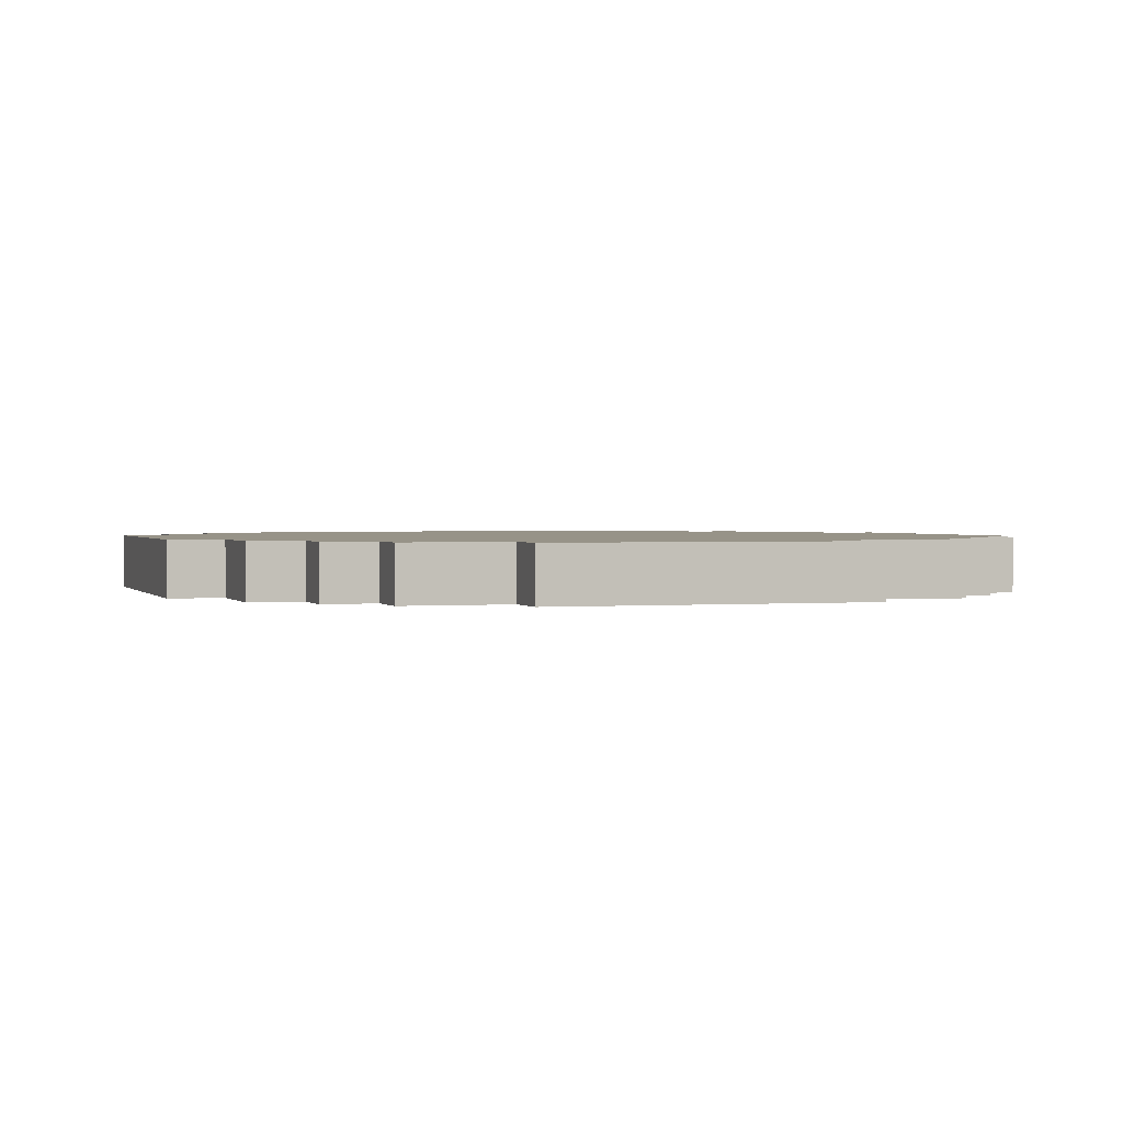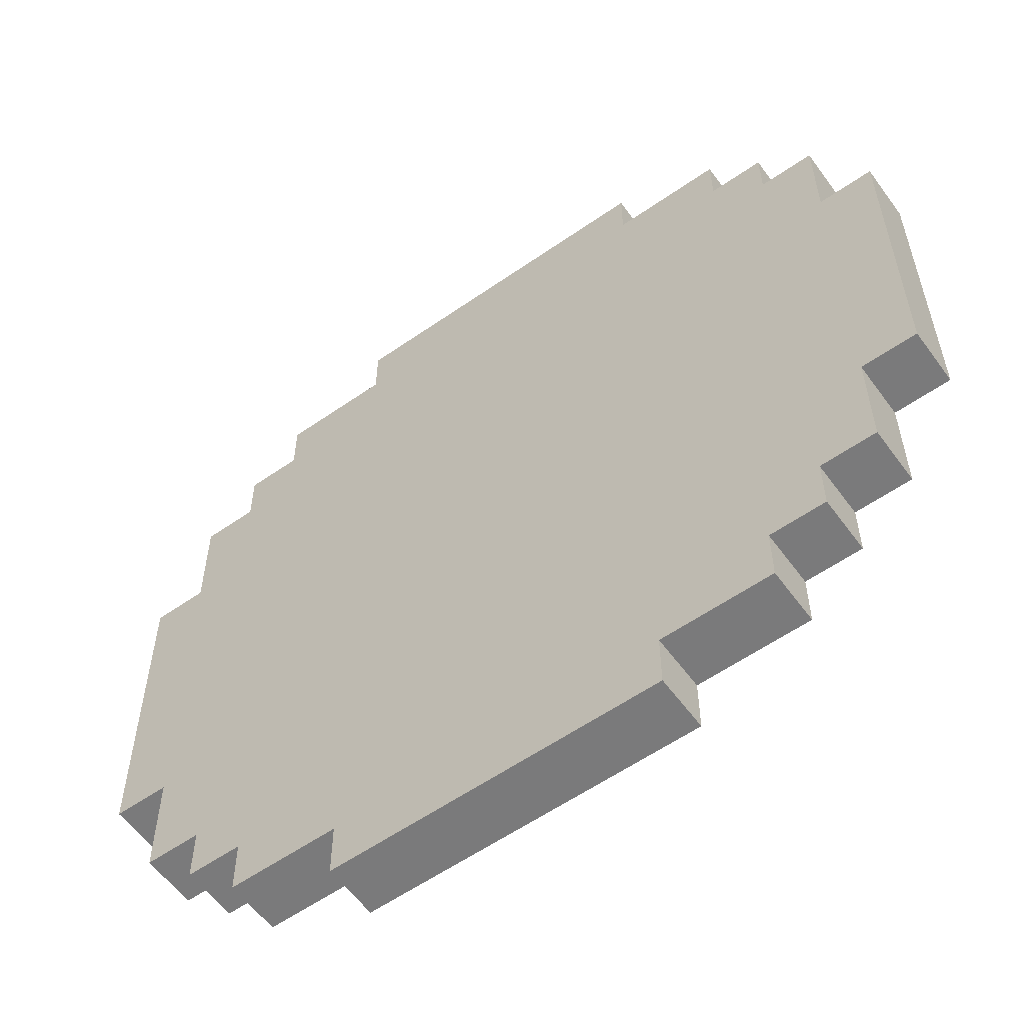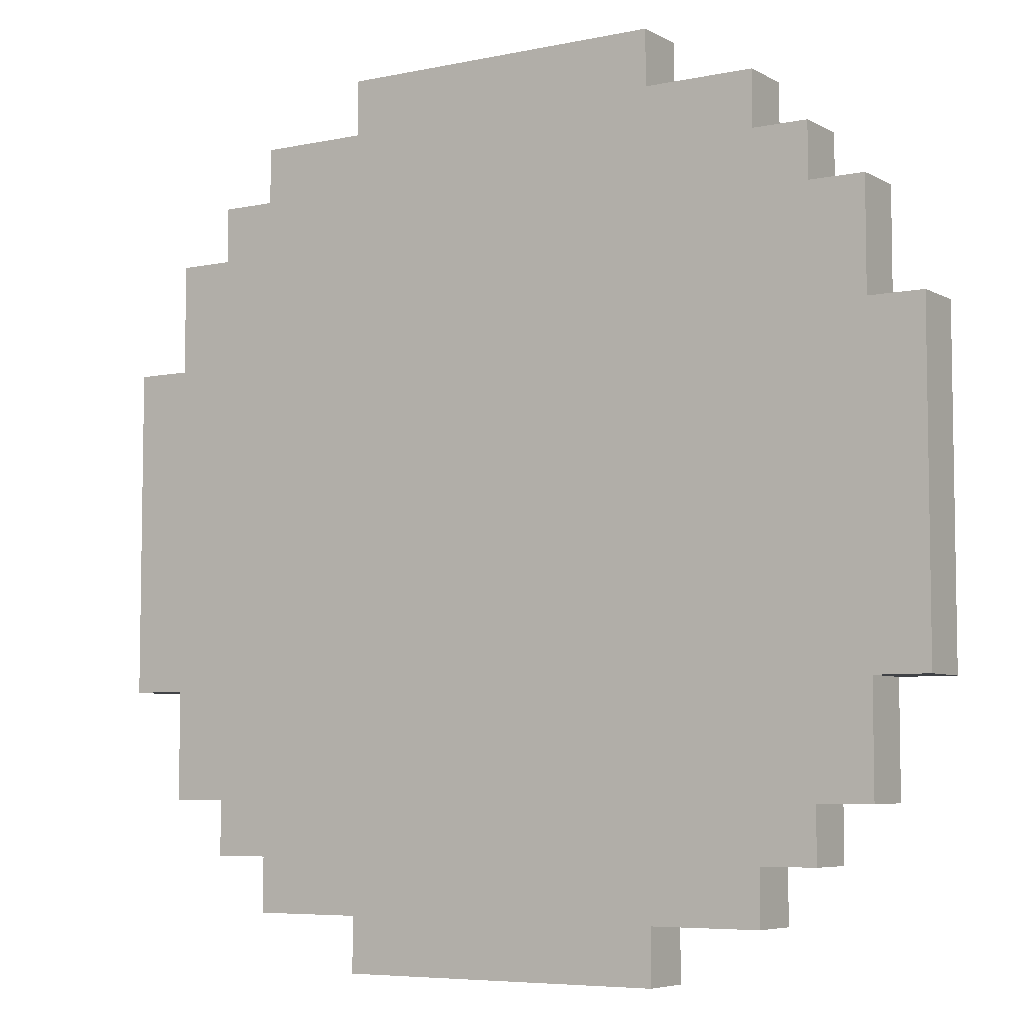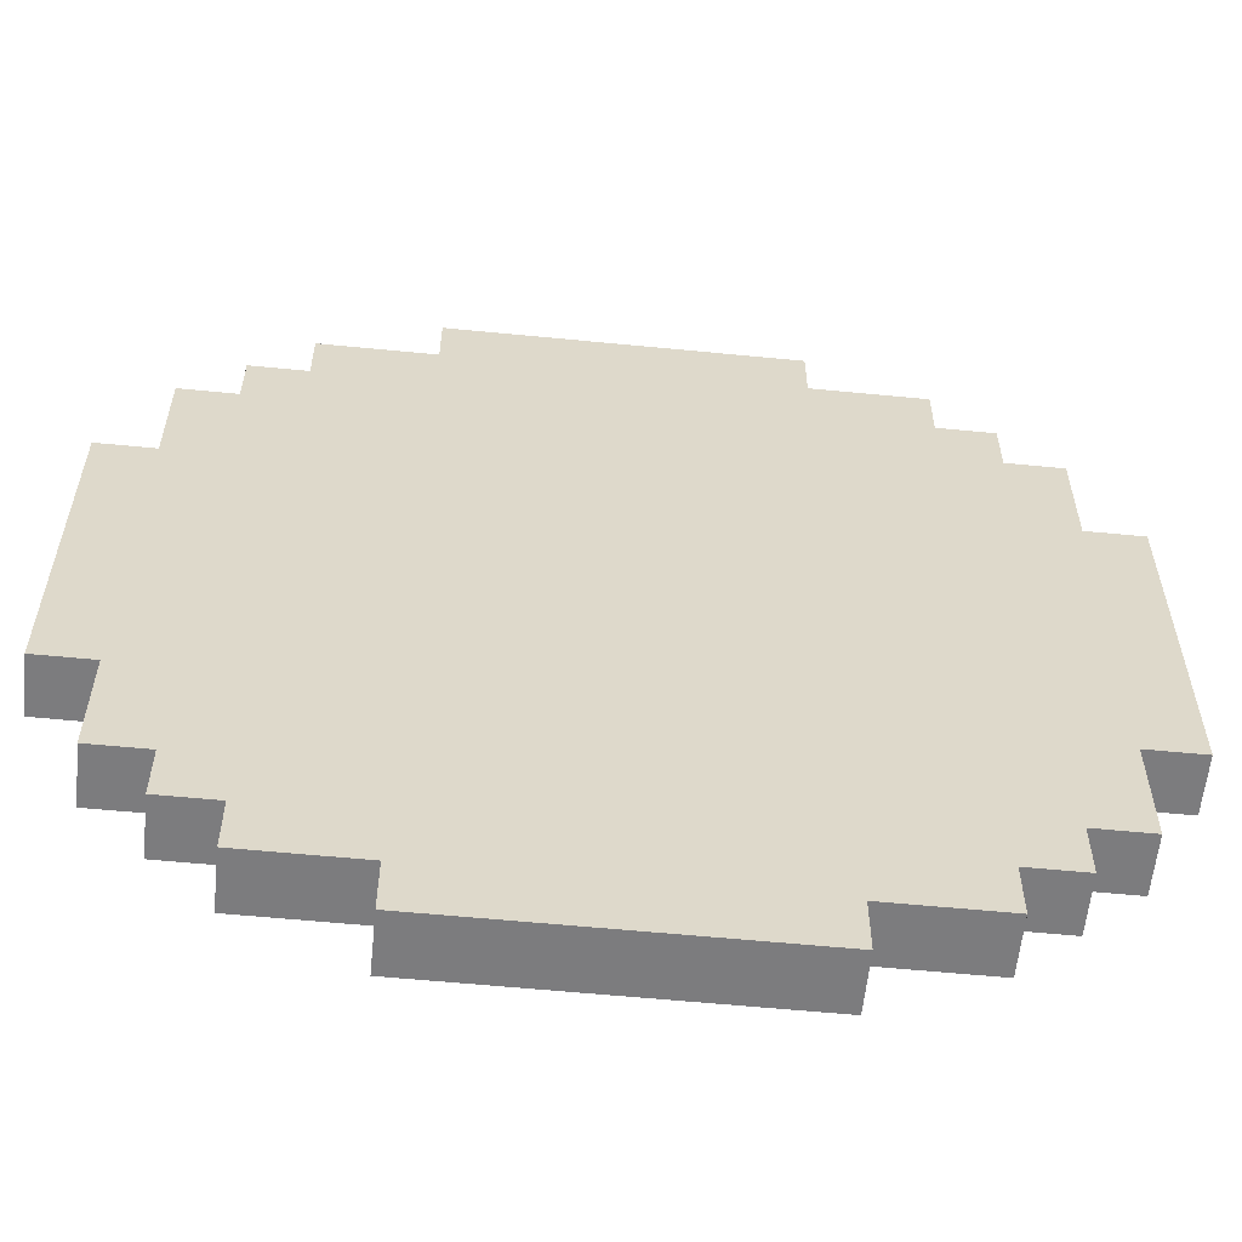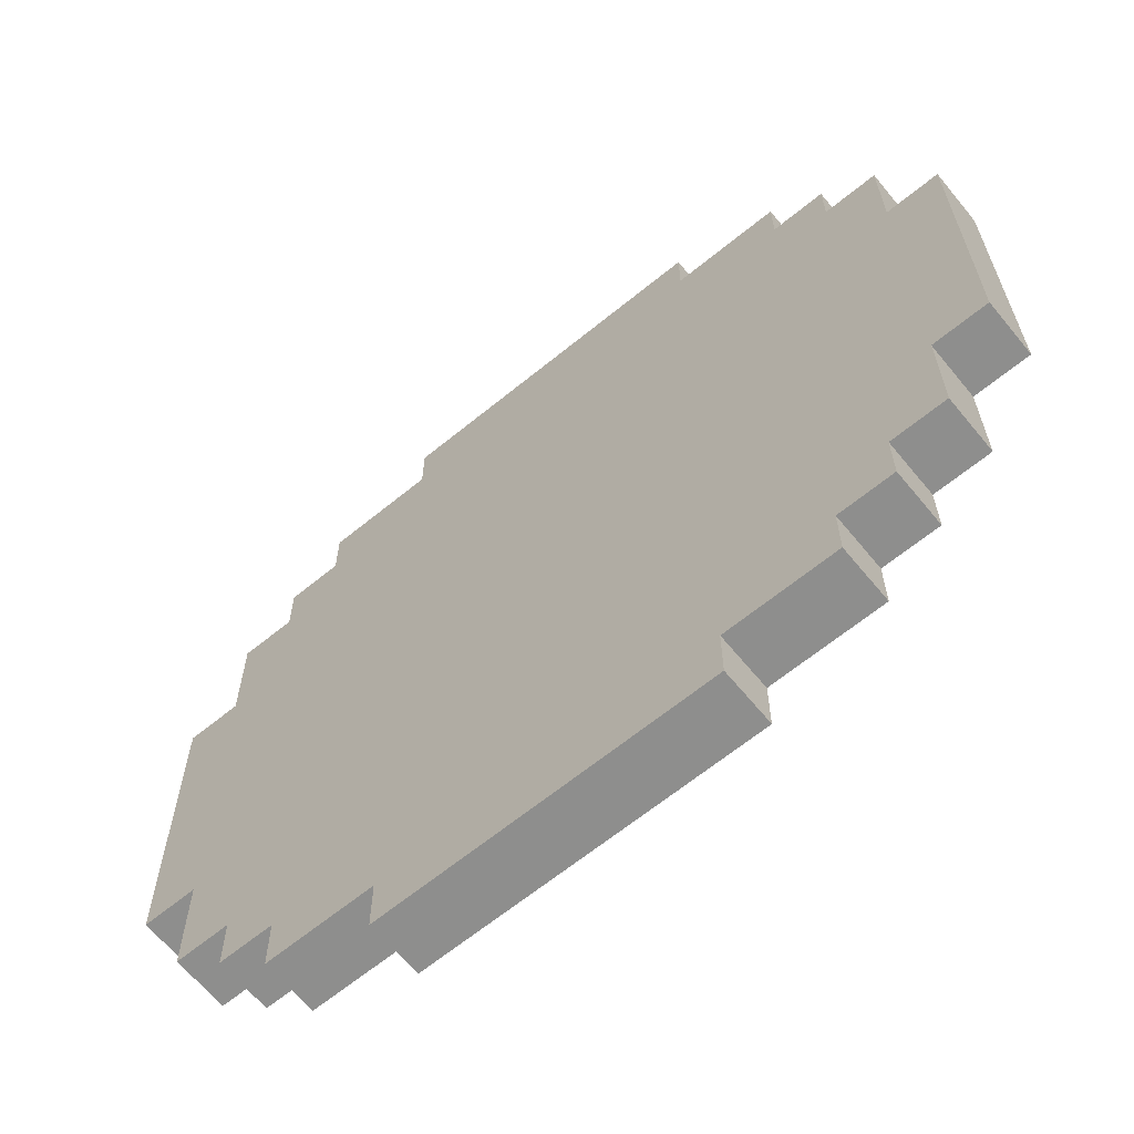
<metadata>
{"format":"obj","ext":"obj","renderer":"f3d","projection":"perspective","resolution":1024,"background":"white","views":[{"elev":1.4,"azim":-17.8,"up":"+Z"},{"elev":-58.1,"azim":-144.2,"up":"+Y"},{"elev":-6.1,"azim":-147.3,"up":"+Y"},{"elev":-58.9,"azim":174.2,"up":"+Y"},{"elev":-64.9,"azim":39.4,"up":"+Y"}]}
</metadata>
<code>
o
v -0.8 -0.3 0
v -0.8 -0.3 -0.1
v -0.8 0.3 0
v -0.8 0.3 -0.1
v -0.7 -0.5 0
v -0.7 -0.5 -0.1
v -0.7 -0.3 0
v -0.7 -0.3 -0.1
v -0.7 0.3 0
v -0.7 0.3 -0.1
v -0.7 0.5 0
v -0.7 0.5 -0.1
v -0.6 -0.6 0
v -0.6 -0.6 -0.1
v -0.6 -0.5 0
v -0.6 -0.5 -0.1
v -0.6 0.5 0
v -0.6 0.5 -0.1
v -0.6 0.6 0
v -0.6 0.6 -0.1
v -0.5 -0.7 0
v -0.5 -0.7 -0.1
v -0.5 -0.6 0
v -0.5 -0.6 -0.1
v -0.5 0.6 0
v -0.5 0.6 -0.1
v -0.5 0.7 0
v -0.5 0.7 -0.1
v -0.3 -0.8 0
v -0.3 -0.8 -0.1
v -0.3 -0.7 0
v -0.3 -0.7 -0.1
v -0.3 0.7 0
v -0.3 0.7 -0.1
v -0.3 0.8 0
v -0.3 0.8 -0.1
v 0.3 -0.8 0
v 0.3 -0.8 -0.1
v 0.3 -0.7 0
v 0.3 -0.7 -0.1
v 0.3 0.7 0
v 0.3 0.7 -0.1
v 0.3 0.8 0
v 0.3 0.8 -0.1
v 0.5 -0.7 0
v 0.5 -0.7 -0.1
v 0.5 -0.6 0
v 0.5 -0.6 -0.1
v 0.5 0.6 0
v 0.5 0.6 -0.1
v 0.5 0.7 0
v 0.5 0.7 -0.1
v 0.6 -0.6 0
v 0.6 -0.6 -0.1
v 0.6 -0.5 0
v 0.6 -0.5 -0.1
v 0.6 0.5 0
v 0.6 0.5 -0.1
v 0.6 0.6 0
v 0.6 0.6 -0.1
v 0.7 -0.5 0
v 0.7 -0.5 -0.1
v 0.7 -0.3 0
v 0.7 -0.3 -0.1
v 0.7 0.3 0
v 0.7 0.3 -0.1
v 0.7 0.5 0
v 0.7 0.5 -0.1
v 0.8 -0.3 0
v 0.8 -0.3 -0.1
v 0.8 0.3 0
v 0.8 0.3 -0.1
v -0.8 -0.3 0
v -0.8 0.3 0
v -0.7 -0.5 0
v -0.7 -0.3 0
v -0.7 -0.2 0
v -0.7 0.3 0
v -0.7 0.5 0
v -0.6 -0.6 0
v -0.6 -0.5 0
v -0.6 -0.3 0
v -0.6 -0.2 0
v -0.6 0.3 0
v -0.6 0.5 0
v -0.6 0.6 0
v -0.5 -0.7 0
v -0.5 -0.6 0
v -0.5 -0.5 0
v -0.5 -0.4 0
v -0.5 -0.3 0
v -0.5 0.5 0
v -0.5 0.6 0
v -0.5 0.7 0
v -0.4 -0.5 0
v -0.4 -0.4 0
v -0.4 -0.3 0
v -0.4 0.5 0
v -0.3 -0.8 0
v -0.3 -0.7 0
v -0.3 -0.6 0
v -0.3 -0.5 0
v -0.3 -0.2 0
v -0.3 -0.1 0
v -0.3 0.3 0
v -0.3 0.4 0
v -0.3 0.6 0
v -0.3 0.7 0
v -0.3 0.8 0
v -0.2 -0.7 0
v -0.2 -0.5 0
v -0.2 -0.2 0
v -0.2 -0.1 0
v -0.2 0.3 0
v -0.2 0.4 0
v -0.1 -0.7 0
v -0.1 -0.5 0
v 0.1 -0.7 0
v 0.1 -0.5 0
v 0.2 -0.7 0
v 0.2 -0.5 0
v 0.2 -0.2 0
v 0.2 -0.1 0
v 0.2 0.3 0
v 0.2 0.4 0
v 0.3 -0.8 0
v 0.3 -0.7 0
v 0.3 -0.6 0
v 0.3 -0.5 0
v 0.3 -0.2 0
v 0.3 -0.1 0
v 0.3 0.3 0
v 0.3 0.4 0
v 0.3 0.6 0
v 0.3 0.7 0
v 0.3 0.8 0
v 0.4 -0.5 0
v 0.4 -0.4 0
v 0.4 -0.3 0
v 0.4 0.5 0
v 0.5 -0.7 0
v 0.5 -0.6 0
v 0.5 -0.5 0
v 0.5 -0.4 0
v 0.5 -0.3 0
v 0.5 0.5 0
v 0.5 0.6 0
v 0.5 0.7 0
v 0.6 -0.6 0
v 0.6 -0.5 0
v 0.6 -0.3 0
v 0.6 -0.2 0
v 0.6 0.3 0
v 0.6 0.5 0
v 0.6 0.6 0
v 0.7 -0.5 0
v 0.7 -0.3 0
v 0.7 -0.2 0
v 0.7 0.3 0
v 0.7 0.5 0
v 0.8 -0.3 0
v 0.8 0.3 0
v -0.8 -0.3 -0.1
v -0.8 0.3 -0.1
v -0.7 -0.5 -0.1
v -0.7 -0.3 -0.1
v -0.7 -0.2 -0.1
v -0.7 0.3 -0.1
v -0.7 0.5 -0.1
v -0.6 -0.6 -0.1
v -0.6 -0.5 -0.1
v -0.6 -0.3 -0.1
v -0.6 -0.2 -0.1
v -0.6 0.3 -0.1
v -0.6 0.5 -0.1
v -0.6 0.6 -0.1
v -0.5 -0.7 -0.1
v -0.5 -0.6 -0.1
v -0.5 -0.5 -0.1
v -0.5 -0.4 -0.1
v -0.5 -0.3 -0.1
v -0.5 0.5 -0.1
v -0.5 0.6 -0.1
v -0.5 0.7 -0.1
v -0.4 -0.5 -0.1
v -0.4 -0.4 -0.1
v -0.4 -0.3 -0.1
v -0.4 0.5 -0.1
v -0.3 -0.8 -0.1
v -0.3 -0.7 -0.1
v -0.3 -0.6 -0.1
v -0.3 -0.5 -0.1
v -0.3 -0.2 -0.1
v -0.3 -0.1 -0.1
v -0.3 0.3 -0.1
v -0.3 0.4 -0.1
v -0.3 0.6 -0.1
v -0.3 0.7 -0.1
v -0.3 0.8 -0.1
v -0.2 -0.7 -0.1
v -0.2 -0.5 -0.1
v -0.2 -0.2 -0.1
v -0.2 -0.1 -0.1
v -0.2 0.3 -0.1
v -0.2 0.4 -0.1
v -0.1 -0.7 -0.1
v -0.1 -0.5 -0.1
v 0.1 -0.7 -0.1
v 0.1 -0.5 -0.1
v 0.2 -0.7 -0.1
v 0.2 -0.5 -0.1
v 0.2 -0.2 -0.1
v 0.2 -0.1 -0.1
v 0.2 0.3 -0.1
v 0.2 0.4 -0.1
v 0.3 -0.8 -0.1
v 0.3 -0.7 -0.1
v 0.3 -0.6 -0.1
v 0.3 -0.5 -0.1
v 0.3 -0.2 -0.1
v 0.3 -0.1 -0.1
v 0.3 0.3 -0.1
v 0.3 0.4 -0.1
v 0.3 0.6 -0.1
v 0.3 0.7 -0.1
v 0.3 0.8 -0.1
v 0.4 -0.5 -0.1
v 0.4 -0.4 -0.1
v 0.4 -0.3 -0.1
v 0.4 0.5 -0.1
v 0.5 -0.7 -0.1
v 0.5 -0.6 -0.1
v 0.5 -0.5 -0.1
v 0.5 -0.4 -0.1
v 0.5 -0.3 -0.1
v 0.5 0.5 -0.1
v 0.5 0.6 -0.1
v 0.5 0.7 -0.1
v 0.6 -0.6 -0.1
v 0.6 -0.5 -0.1
v 0.6 -0.3 -0.1
v 0.6 -0.2 -0.1
v 0.6 0.3 -0.1
v 0.6 0.5 -0.1
v 0.6 0.6 -0.1
v 0.7 -0.5 -0.1
v 0.7 -0.3 -0.1
v 0.7 -0.2 -0.1
v 0.7 0.3 -0.1
v 0.7 0.5 -0.1
v 0.8 -0.3 -0.1
v 0.8 0.3 -0.1
v -0.3 -0.8 0
v 0.3 -0.8 0
v -0.3 -0.8 -0.1
v 0.3 -0.8 -0.1
v -0.5 -0.7 0
v -0.3 -0.7 0
v 0.3 -0.7 0
v 0.5 -0.7 0
v -0.5 -0.7 -0.1
v -0.3 -0.7 -0.1
v 0.3 -0.7 -0.1
v 0.5 -0.7 -0.1
v -0.6 -0.6 0
v -0.5 -0.6 0
v 0.5 -0.6 0
v 0.6 -0.6 0
v -0.6 -0.6 -0.1
v -0.5 -0.6 -0.1
v 0.5 -0.6 -0.1
v 0.6 -0.6 -0.1
v -0.7 -0.5 0
v -0.6 -0.5 0
v 0.6 -0.5 0
v 0.7 -0.5 0
v -0.7 -0.5 -0.1
v -0.6 -0.5 -0.1
v 0.6 -0.5 -0.1
v 0.7 -0.5 -0.1
v -0.8 -0.3 0
v -0.7 -0.3 0
v 0.7 -0.3 0
v 0.8 -0.3 0
v -0.8 -0.3 -0.1
v -0.7 -0.3 -0.1
v 0.7 -0.3 -0.1
v 0.8 -0.3 -0.1
v -0.8 0.3 0
v -0.7 0.3 0
v 0.7 0.3 0
v 0.8 0.3 0
v -0.8 0.3 -0.1
v -0.7 0.3 -0.1
v 0.7 0.3 -0.1
v 0.8 0.3 -0.1
v -0.7 0.5 0
v -0.6 0.5 0
v 0.6 0.5 0
v 0.7 0.5 0
v -0.7 0.5 -0.1
v -0.6 0.5 -0.1
v 0.6 0.5 -0.1
v 0.7 0.5 -0.1
v -0.6 0.6 0
v -0.5 0.6 0
v 0.5 0.6 0
v 0.6 0.6 0
v -0.6 0.6 -0.1
v -0.5 0.6 -0.1
v 0.5 0.6 -0.1
v 0.6 0.6 -0.1
v -0.5 0.7 0
v -0.3 0.7 0
v 0.3 0.7 0
v 0.5 0.7 0
v -0.5 0.7 -0.1
v -0.3 0.7 -0.1
v 0.3 0.7 -0.1
v 0.5 0.7 -0.1
v -0.3 0.8 0
v 0.3 0.8 0
v -0.3 0.8 -0.1
v 0.3 0.8 -0.1
f 3 2 1
f 4 2 3
f 7 6 5
f 8 6 7
f 11 10 9
f 12 10 11
f 15 14 13
f 16 14 15
f 19 18 17
f 20 18 19
f 23 22 21
f 24 22 23
f 27 26 25
f 28 26 27
f 31 30 29
f 32 30 31
f 35 34 33
f 36 34 35
f 37 38 39
f 39 38 40
f 41 42 43
f 43 42 44
f 45 46 47
f 47 46 48
f 49 50 51
f 51 50 52
f 53 54 55
f 55 54 56
f 57 58 59
f 59 58 60
f 61 62 63
f 63 62 64
f 65 66 67
f 67 66 68
f 69 70 71
f 71 70 72
f 76 74 73
f 77 74 76
f 78 74 77
f 81 76 75
f 82 77 76
f 82 76 81
f 83 78 77
f 83 77 82
f 84 79 78
f 84 78 83
f 85 79 84
f 88 81 80
f 89 82 81
f 89 81 88
f 90 82 89
f 91 83 82
f 91 82 90
f 91 84 83
f 91 85 84
f 92 86 85
f 92 85 91
f 93 86 92
f 95 90 89
f 95 89 88
f 96 91 90
f 96 90 95
f 96 93 92
f 96 92 91
f 97 93 96
f 98 93 97
f 100 88 87
f 101 95 88
f 101 88 100
f 102 96 95
f 102 95 101
f 102 97 96
f 103 98 97
f 104 98 103
f 105 98 104
f 106 98 105
f 107 94 93
f 107 93 98
f 108 94 107
f 110 100 99
f 110 101 100
f 110 102 101
f 111 97 102
f 111 102 110
f 112 103 97
f 112 104 103
f 113 105 104
f 113 104 112
f 114 106 105
f 114 105 113
f 115 98 106
f 115 106 114
f 116 110 99
f 116 111 110
f 117 97 111
f 117 111 116
f 118 116 99
f 118 117 116
f 119 97 117
f 119 117 118
f 120 118 99
f 120 119 118
f 121 97 119
f 121 119 120
f 122 114 113
f 122 113 112
f 122 115 114
f 122 112 97
f 123 115 122
f 124 115 123
f 125 98 115
f 125 115 124
f 126 120 99
f 127 121 120
f 127 120 126
f 128 121 127
f 129 97 121
f 129 121 128
f 130 122 97
f 130 123 122
f 131 124 123
f 131 123 130
f 132 125 124
f 132 124 131
f 133 98 125
f 133 125 132
f 134 108 107
f 134 107 98
f 135 109 108
f 135 108 134
f 136 109 135
f 137 97 129
f 137 129 128
f 138 97 137
f 139 130 97
f 139 97 138
f 139 133 132
f 139 132 131
f 139 131 130
f 140 134 98
f 140 133 139
f 140 98 133
f 141 128 127
f 142 138 137
f 142 128 141
f 142 137 128
f 143 138 142
f 144 139 138
f 144 138 143
f 144 140 139
f 145 140 144
f 146 134 140
f 146 140 145
f 147 135 134
f 147 134 146
f 148 135 147
f 149 143 142
f 150 145 144
f 150 143 149
f 150 144 143
f 151 146 145
f 151 145 150
f 152 146 151
f 153 146 152
f 154 147 146
f 154 146 153
f 155 147 154
f 156 151 150
f 157 152 151
f 157 151 156
f 158 153 152
f 158 152 157
f 159 154 153
f 159 153 158
f 160 154 159
f 161 158 157
f 161 159 158
f 162 159 161
f 163 164 166
f 166 164 167
f 167 164 168
f 165 166 171
f 166 167 172
f 171 166 172
f 167 168 173
f 172 167 173
f 168 169 174
f 173 168 174
f 174 169 175
f 170 171 178
f 171 172 179
f 178 171 179
f 179 172 180
f 172 173 181
f 180 172 181
f 173 174 181
f 174 175 181
f 175 176 182
f 181 175 182
f 182 176 183
f 179 180 185
f 178 179 185
f 180 181 186
f 185 180 186
f 182 183 186
f 181 182 186
f 186 183 187
f 187 183 188
f 177 178 190
f 178 185 191
f 190 178 191
f 185 186 192
f 191 185 192
f 186 187 192
f 187 188 193
f 193 188 194
f 194 188 195
f 195 188 196
f 183 184 197
f 188 183 197
f 197 184 198
f 189 190 200
f 190 191 200
f 191 192 200
f 192 187 201
f 200 192 201
f 187 193 202
f 193 194 202
f 194 195 203
f 202 194 203
f 195 196 204
f 203 195 204
f 196 188 205
f 204 196 205
f 189 200 206
f 200 201 206
f 201 187 207
f 206 201 207
f 189 206 208
f 206 207 208
f 207 187 209
f 208 207 209
f 189 208 210
f 208 209 210
f 209 187 211
f 210 209 211
f 203 204 212
f 202 203 212
f 204 205 212
f 187 202 212
f 212 205 213
f 213 205 214
f 205 188 215
f 214 205 215
f 189 210 216
f 210 211 217
f 216 210 217
f 217 211 218
f 211 187 219
f 218 211 219
f 187 212 220
f 212 213 220
f 213 214 221
f 220 213 221
f 214 215 222
f 221 214 222
f 215 188 223
f 222 215 223
f 197 198 224
f 188 197 224
f 198 199 225
f 224 198 225
f 225 199 226
f 219 187 227
f 218 219 227
f 227 187 228
f 187 220 229
f 228 187 229
f 222 223 229
f 221 222 229
f 220 221 229
f 188 224 230
f 229 223 230
f 223 188 230
f 217 218 231
f 227 228 232
f 231 218 232
f 218 227 232
f 232 228 233
f 228 229 234
f 233 228 234
f 229 230 234
f 234 230 235
f 230 224 236
f 235 230 236
f 224 225 237
f 236 224 237
f 237 225 238
f 232 233 239
f 234 235 240
f 239 233 240
f 233 234 240
f 235 236 241
f 240 235 241
f 241 236 242
f 242 236 243
f 236 237 244
f 243 236 244
f 244 237 245
f 240 241 246
f 241 242 247
f 246 241 247
f 242 243 248
f 247 242 248
f 243 244 249
f 248 243 249
f 249 244 250
f 247 248 251
f 248 249 251
f 251 249 252
f 255 254 253
f 256 254 255
f 261 258 257
f 262 258 261
f 263 260 259
f 264 260 263
f 269 266 265
f 270 266 269
f 271 268 267
f 272 268 271
f 277 274 273
f 278 274 277
f 279 276 275
f 280 276 279
f 285 282 281
f 286 282 285
f 287 284 283
f 288 284 287
f 289 290 293
f 293 290 294
f 291 292 295
f 295 292 296
f 297 298 301
f 301 298 302
f 299 300 303
f 303 300 304
f 305 306 309
f 309 306 310
f 307 308 311
f 311 308 312
f 313 314 317
f 317 314 318
f 315 316 319
f 319 316 320
f 321 322 323
f 323 322 324

</code>
